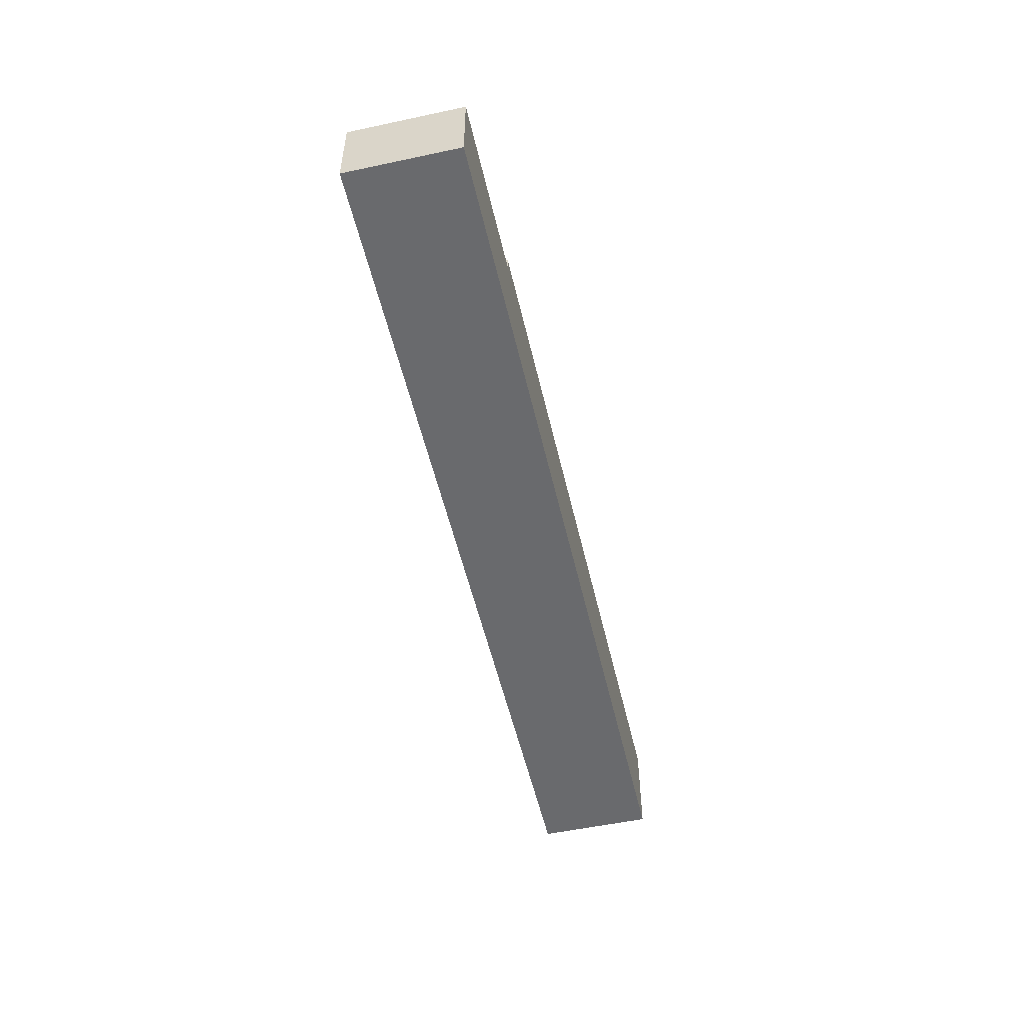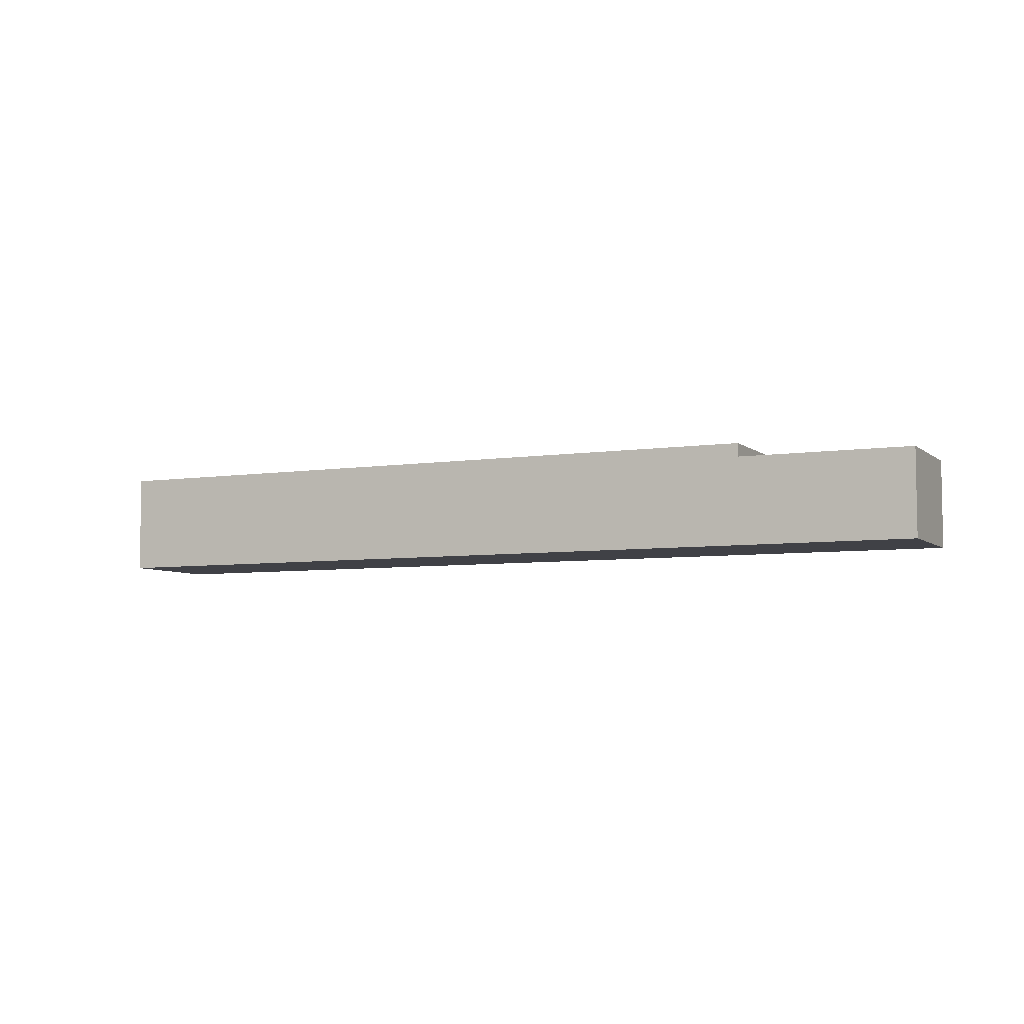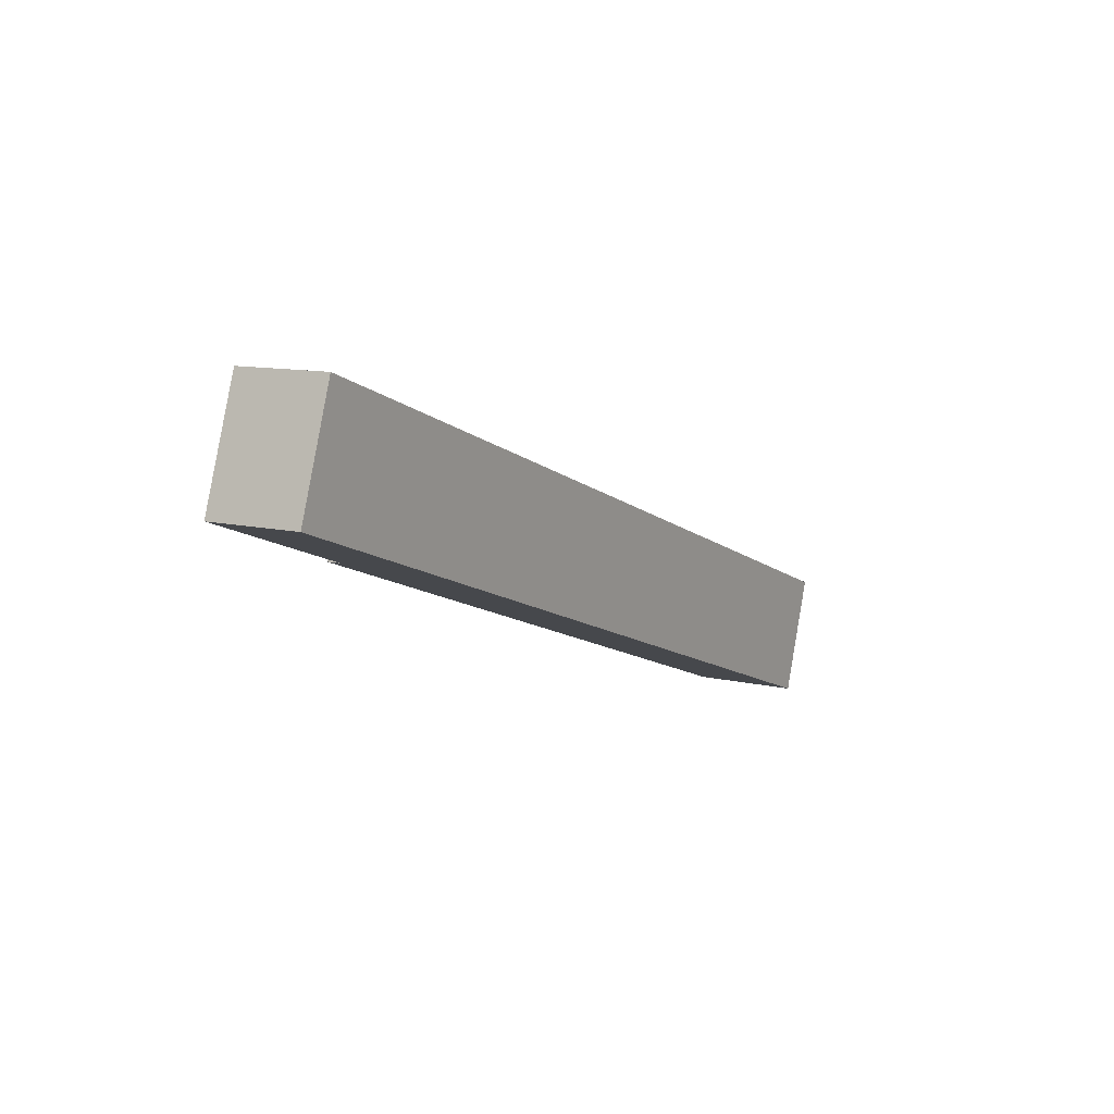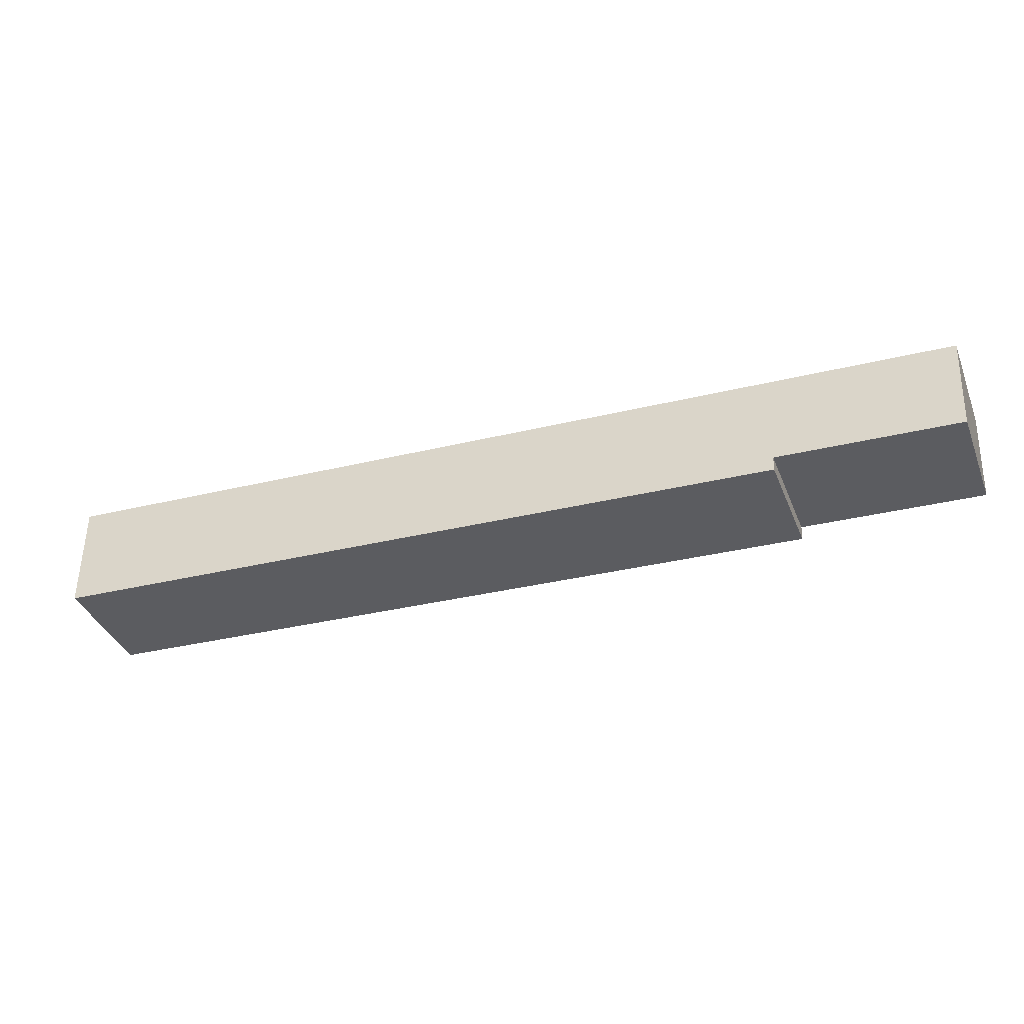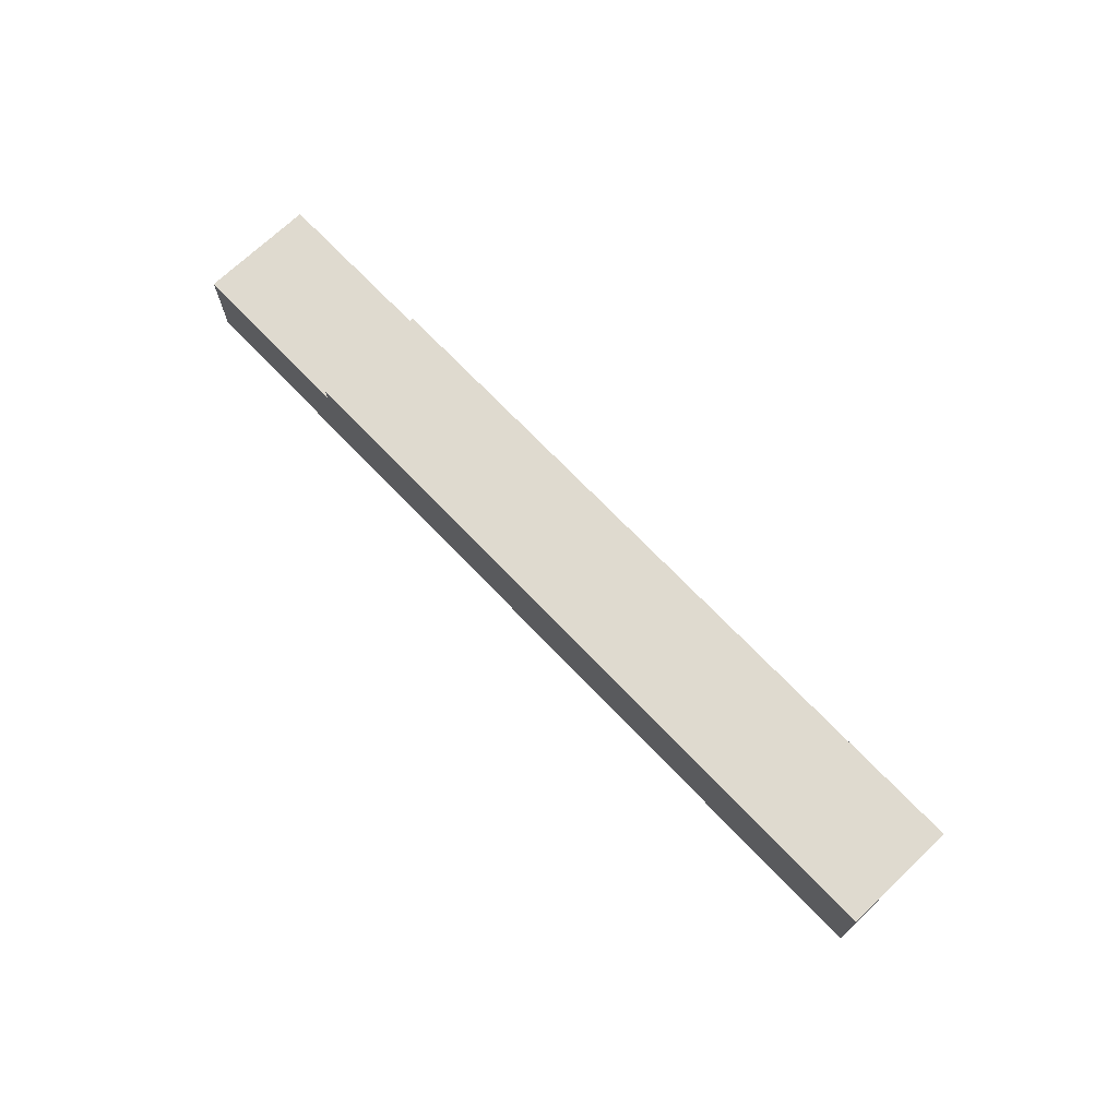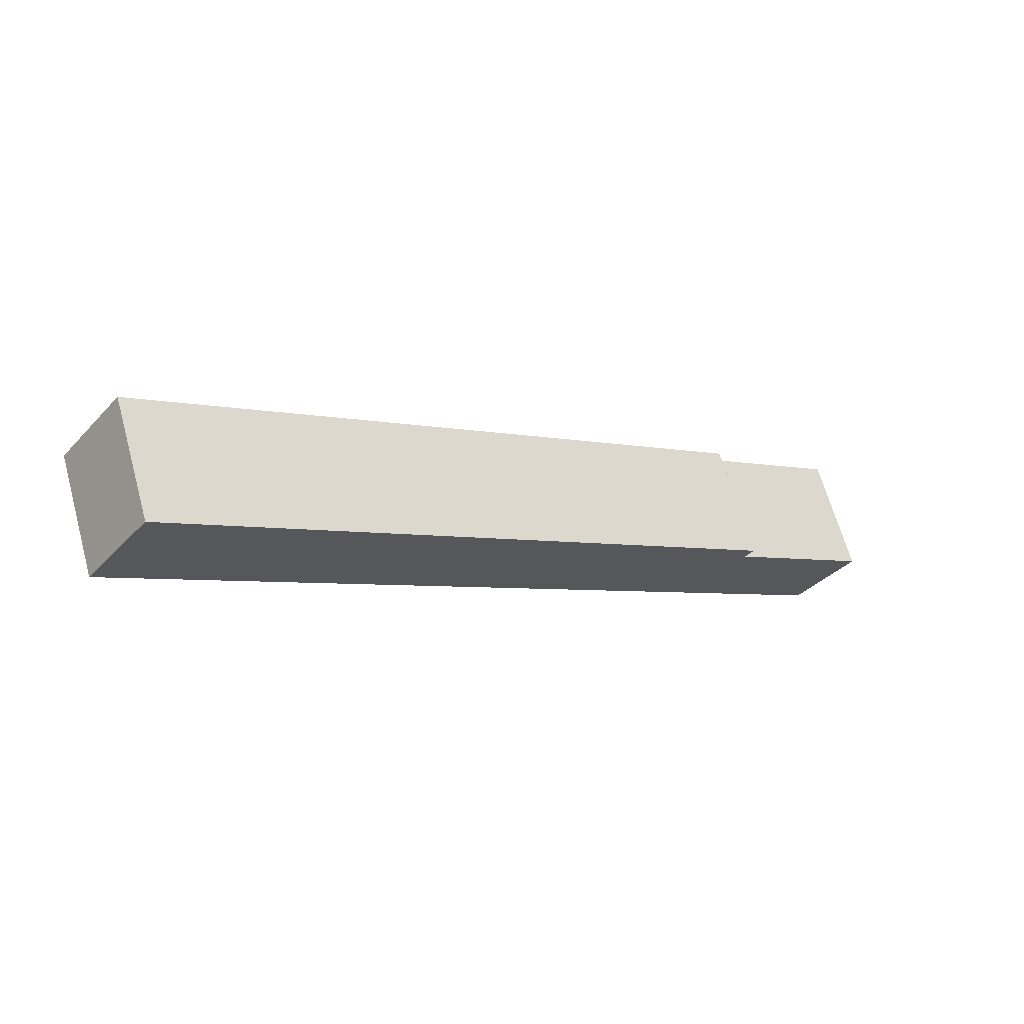
<metadata>
{"format":"obj","ext":"obj","renderer":"f3d","projection":"perspective","resolution":1024,"background":"white","views":[{"elev":-53.0,"azim":-57.5,"up":"+Y"},{"elev":-6.0,"azim":-135.1,"up":"+Y"},{"elev":10.8,"azim":-59.5,"up":"+Z"},{"elev":54.8,"azim":-178.6,"up":"+Z"},{"elev":70.7,"azim":65.9,"up":"+Y"},{"elev":-35.0,"azim":143.7,"up":"+Z"}]}
</metadata>
<code>
v  81.3 9.725 -28.92
v  15.82 8.43 -5.629
v  15.82 9.725 -5.629
v  15.82 3.447e-16 -5.629
v  81.3 1.771e-15 -28.92
v  0 0 0
v  0.0001799 8.43 -0.0002667
v  85.05 9.725 -18.36
v  19.58 -3.017e-16 4.927
v  85.05 1.125e-15 -18.36
v  19.58 9.725 4.926
v  19.58 8.43 4.926
v  3.756 -6.466e-16 10.56
v  3.756 8.43 10.56
g defaultobject
f 1 2 3
f 2 1 4
f 4 1 5
f 2 6 7
f 6 2 4
f 8 9 10
f 9 8 11
f 9 11 12
f 12 13 9
f 13 12 14
f 5 8 10
f 8 5 1
f 6 14 7
f 14 6 13
f 2 11 3
f 11 2 12
f 7 12 2
f 12 7 14
f 11 1 3
f 1 11 8
f 6 9 13
f 9 6 4
f 9 4 10
f 10 4 5

</code>
